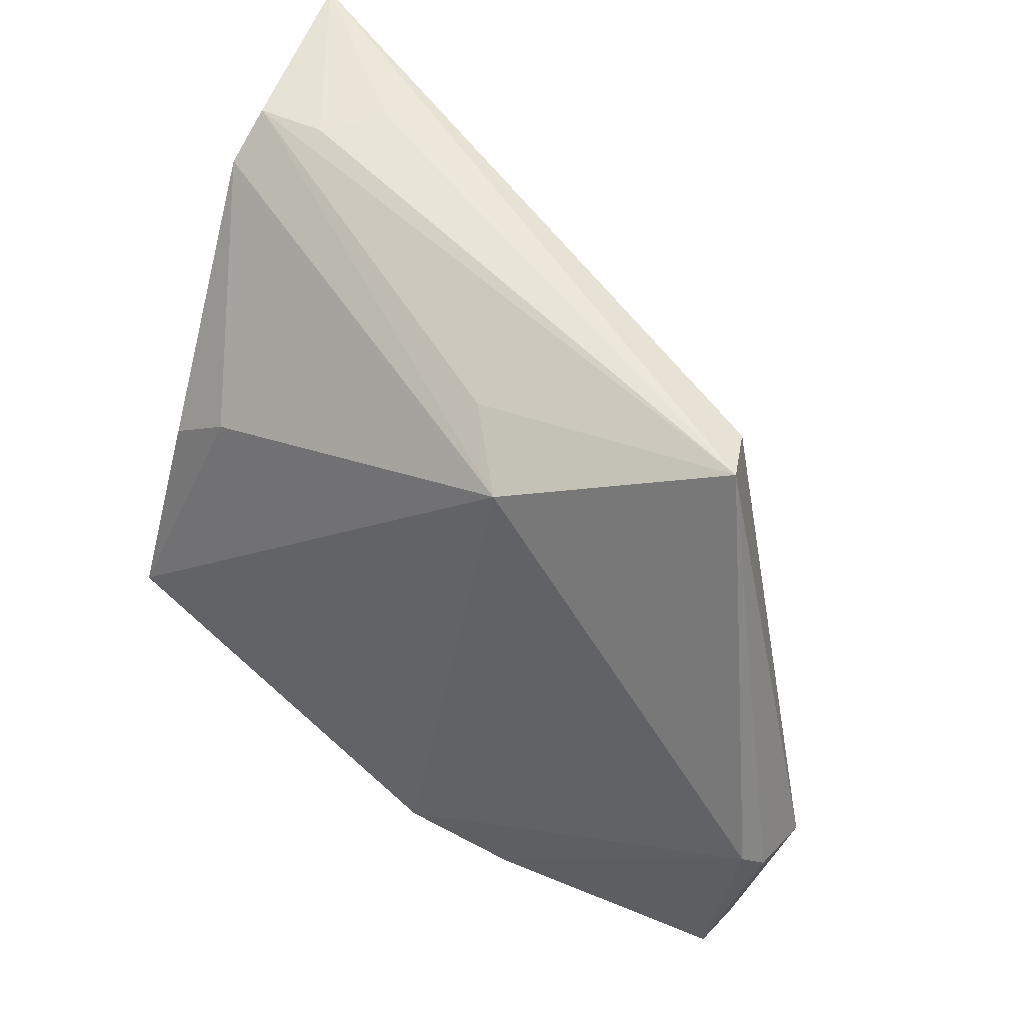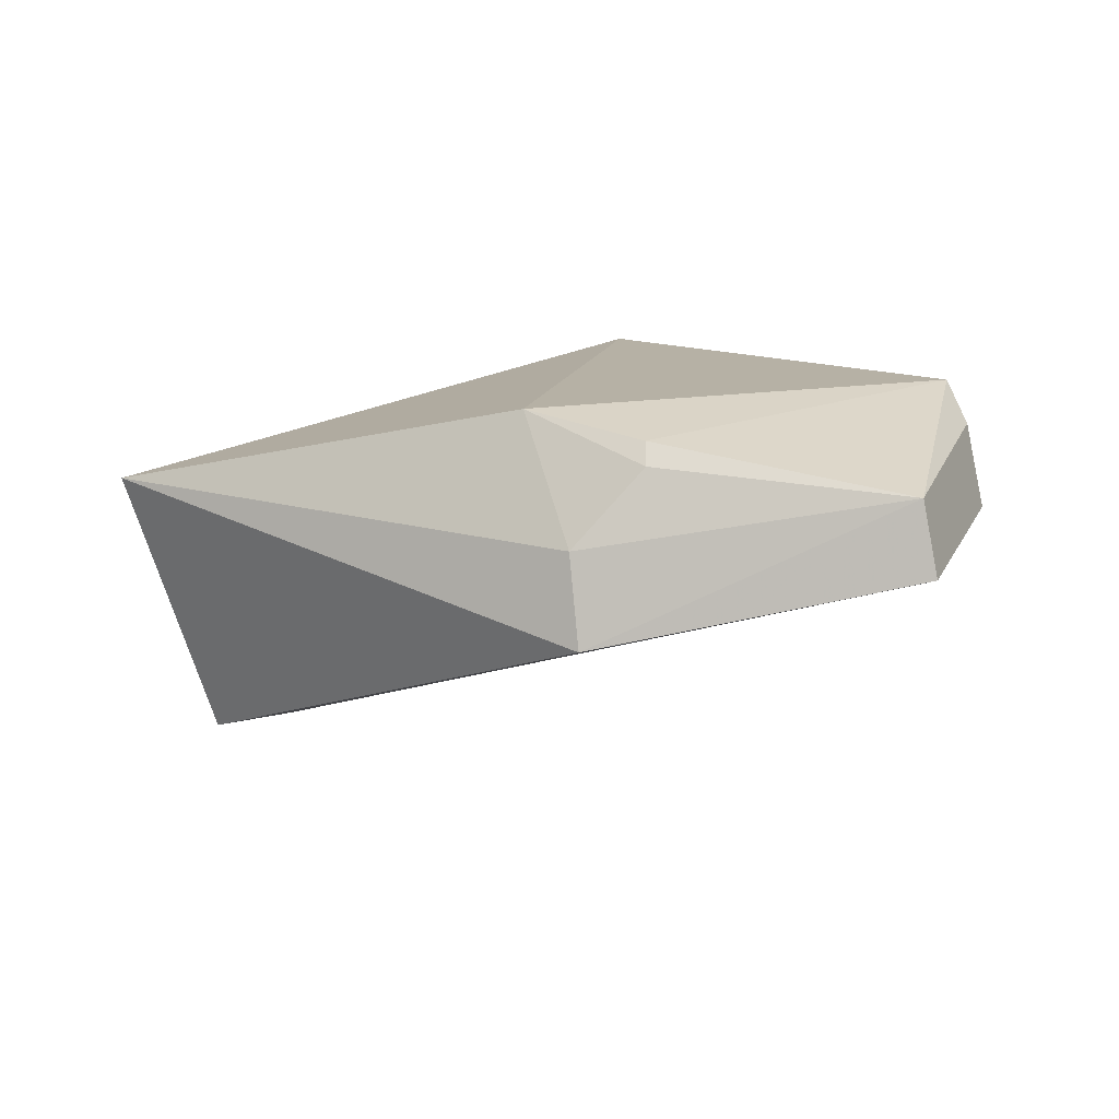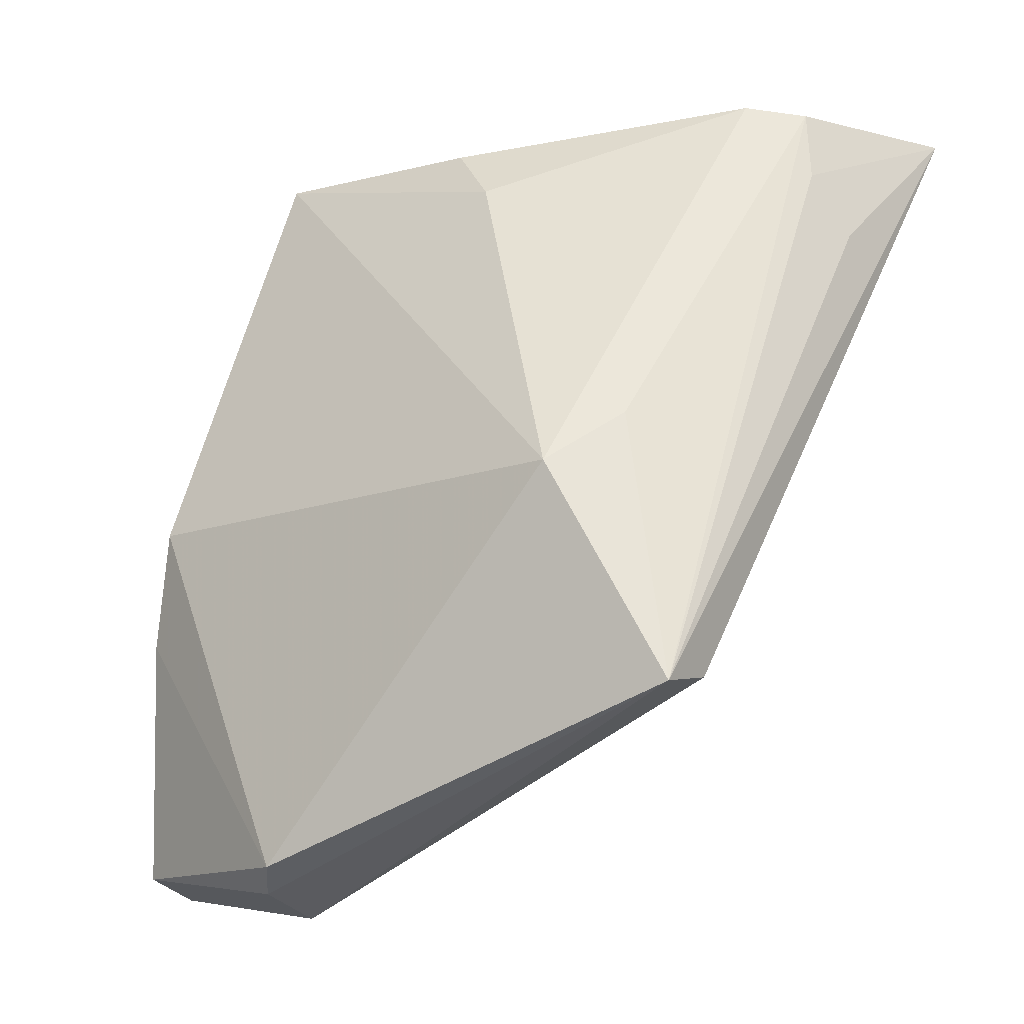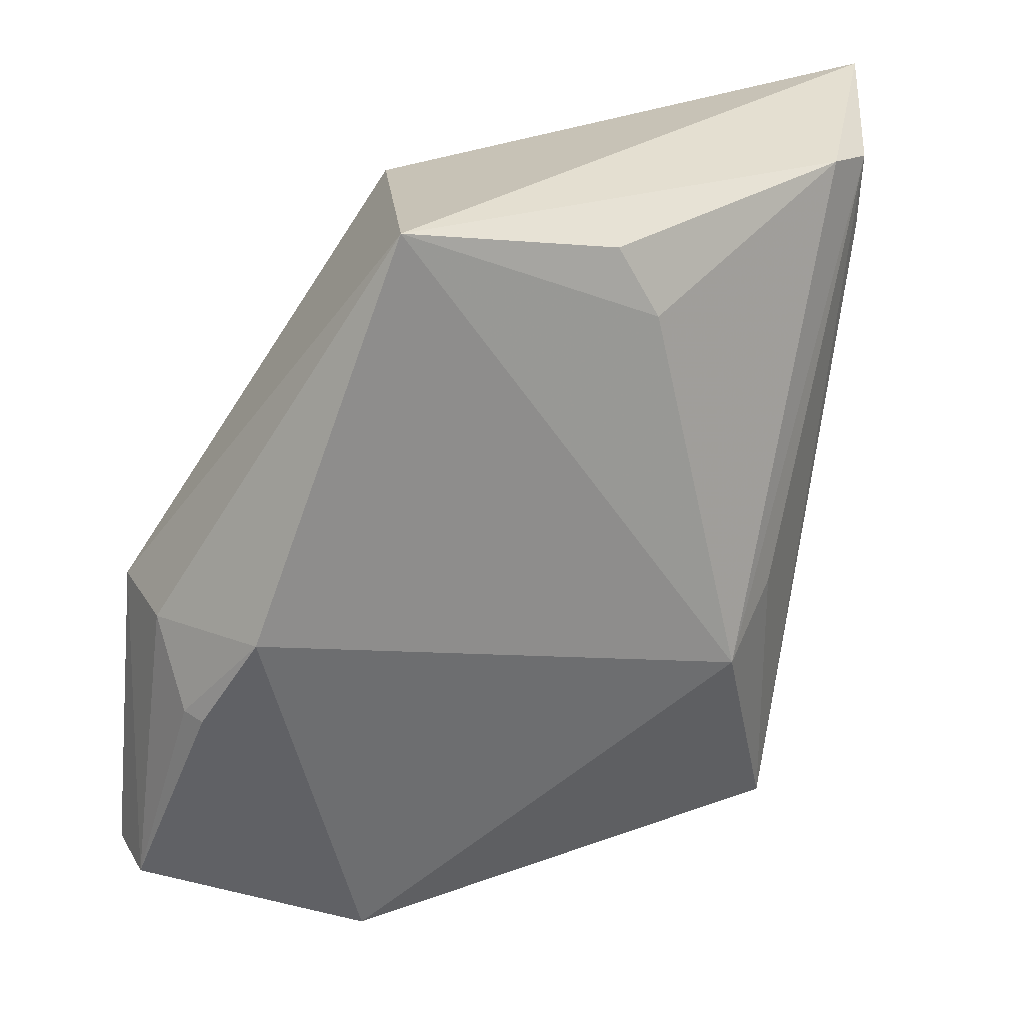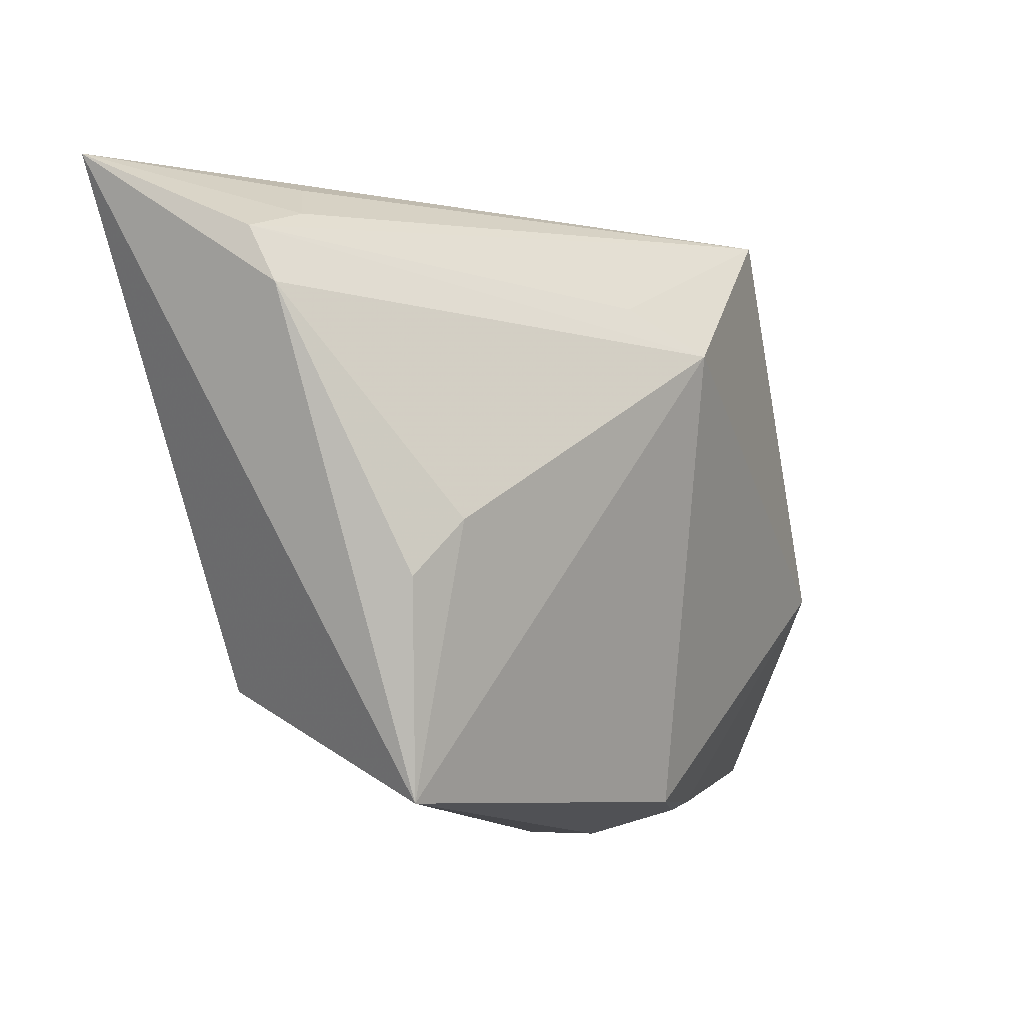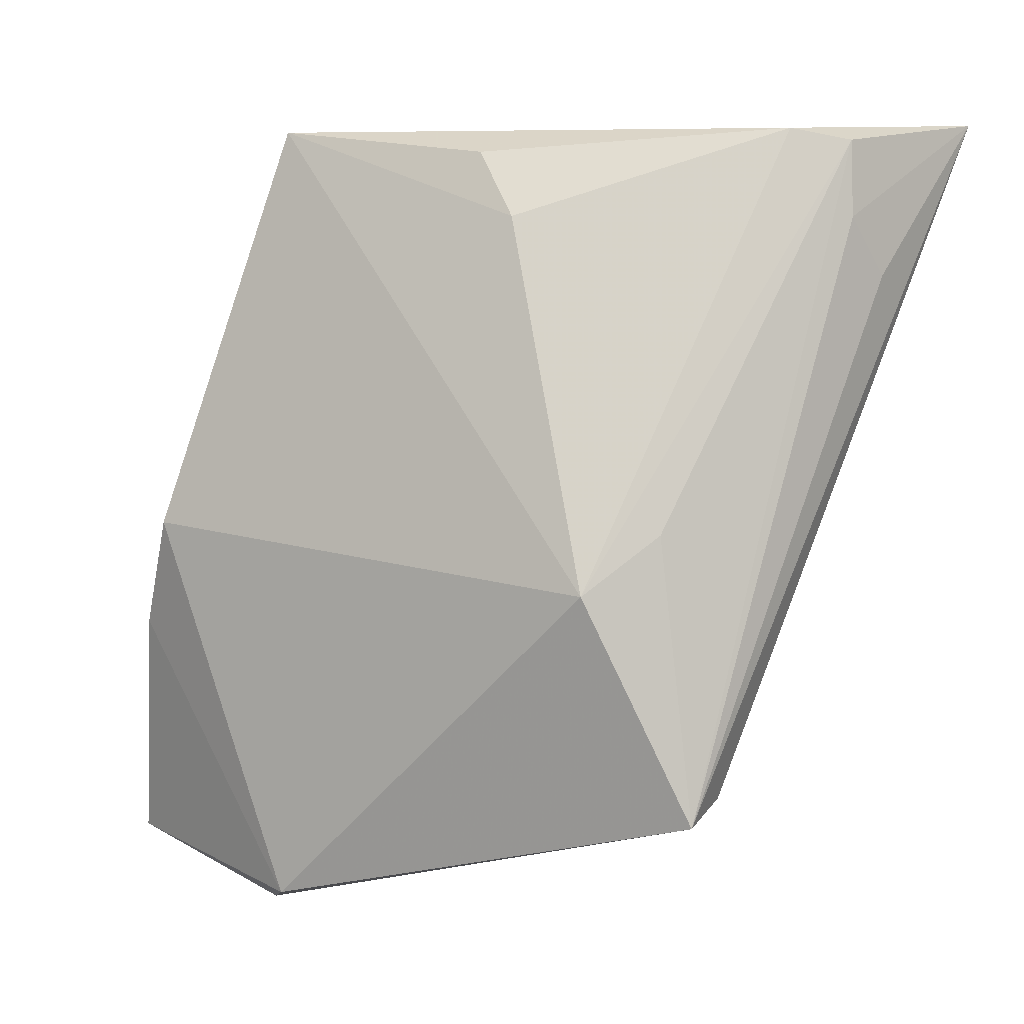
<metadata>
{"format":"obj","ext":"obj","renderer":"f3d","projection":"perspective","resolution":1024,"background":"white","views":[{"elev":39.2,"azim":-54.8,"up":"+Z"},{"elev":-76.2,"azim":-77.9,"up":"+Z"},{"elev":-32.1,"azim":-50.1,"up":"+Y"},{"elev":25.4,"azim":-102.6,"up":"+Y"},{"elev":19.5,"azim":-140.0,"up":"+Z"},{"elev":-5.6,"azim":-58.0,"up":"+Y"}]}
</metadata>
<code>
v -0.009515 0.05886 0.04761
v -0.0103 0.05563 0.04632
v -0.02134 0.02152 0.003359
v -0.02101 0.0373 0.004826
v -0.0306 0.05791 0.01799
v -0.009825 0.05738 0.04421
v -0.02961 0.03292 0.03517
v -0.03115 0.03765 0.01032
v -0.01692 0.05673 0.01961
v -0.0106 0.05387 0.04335
v -0.02485 0.02178 0.03859
v -0.021 0.05688 0.04249
v -0.02529 0.03681 0.005961
v -0.02183 0.0232 0.03848
v -0.02743 0.01811 0.01557
v -0.02893 0.05221 0.03084
v -0.01857 0.0525 0.04476
v -0.02484 0.0214 0.004117
v -0.01829 0.03142 0.03921
v -0.02165 0.01782 0.0131
v -0.02873 0.05581 0.02884
v -0.0159 0.04987 0.04519
v -0.01884 0.05641 0.04487
v -0.02812 0.03276 0.006847
v -0.02909 0.03256 0.007634
v -0.02555 0.01775 0.01379
v -0.02138 0.02284 0.03521
v -0.02668 0.03598 0.03796
f 6 3 4
f 8 7 5
f 9 5 1
f 9 1 6
f 9 6 4
f 9 4 5
f 10 6 1
f 10 1 2
f 10 3 6
f 12 1 5
f 13 8 5
f 13 5 4
f 14 2 1
f 14 1 11
f 15 11 7
f 15 7 8
f 16 5 7
f 16 7 12
f 18 13 4
f 18 4 3
f 19 10 2
f 19 2 14
f 20 14 11
f 20 3 10
f 20 10 19
f 20 18 3
f 21 16 12
f 21 12 5
f 21 5 16
f 22 17 11
f 22 11 1
f 22 1 17
f 23 17 1
f 23 1 12
f 23 12 7
f 23 11 17
f 24 8 13
f 24 13 18
f 25 18 15
f 25 15 8
f 25 24 18
f 25 8 24
f 26 20 11
f 26 11 15
f 26 15 18
f 26 18 20
f 27 20 19
f 27 19 14
f 27 14 20
f 28 23 7
f 28 7 11
f 28 11 23

</code>
